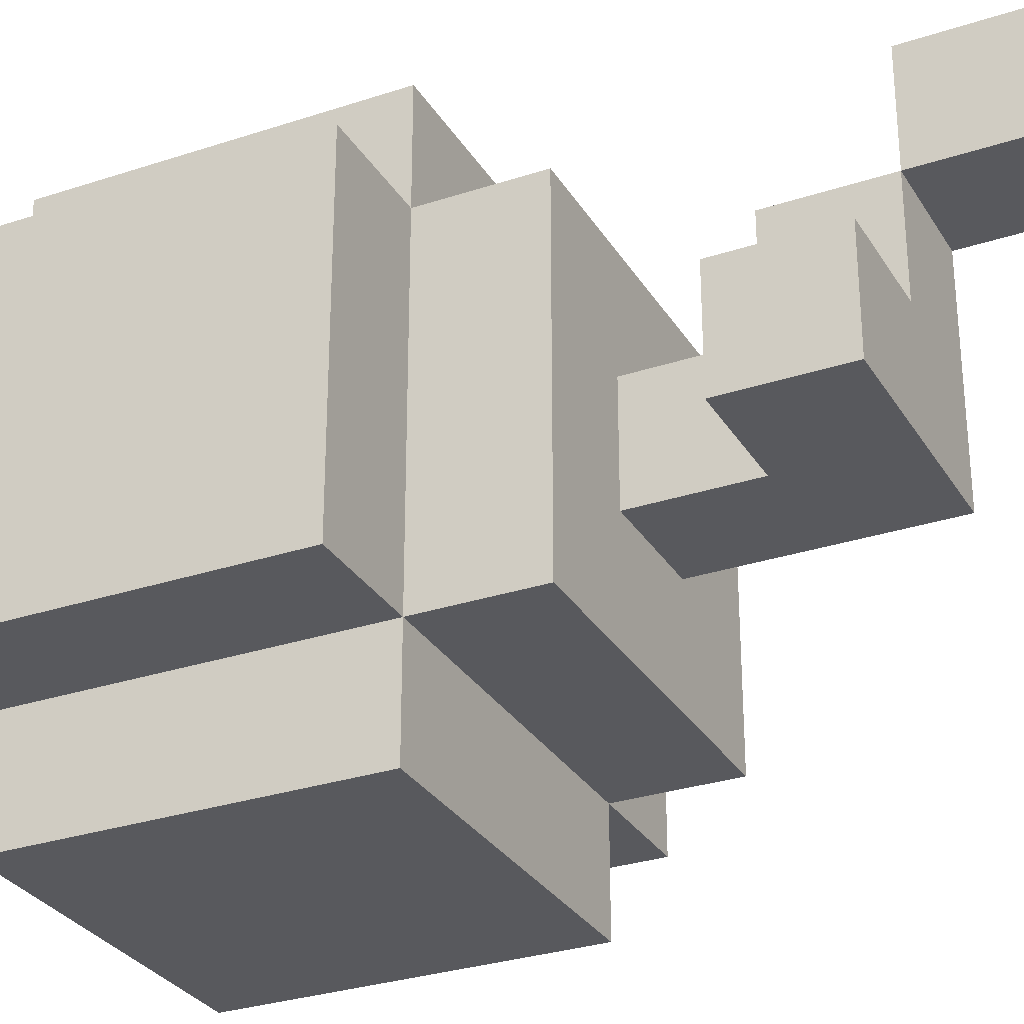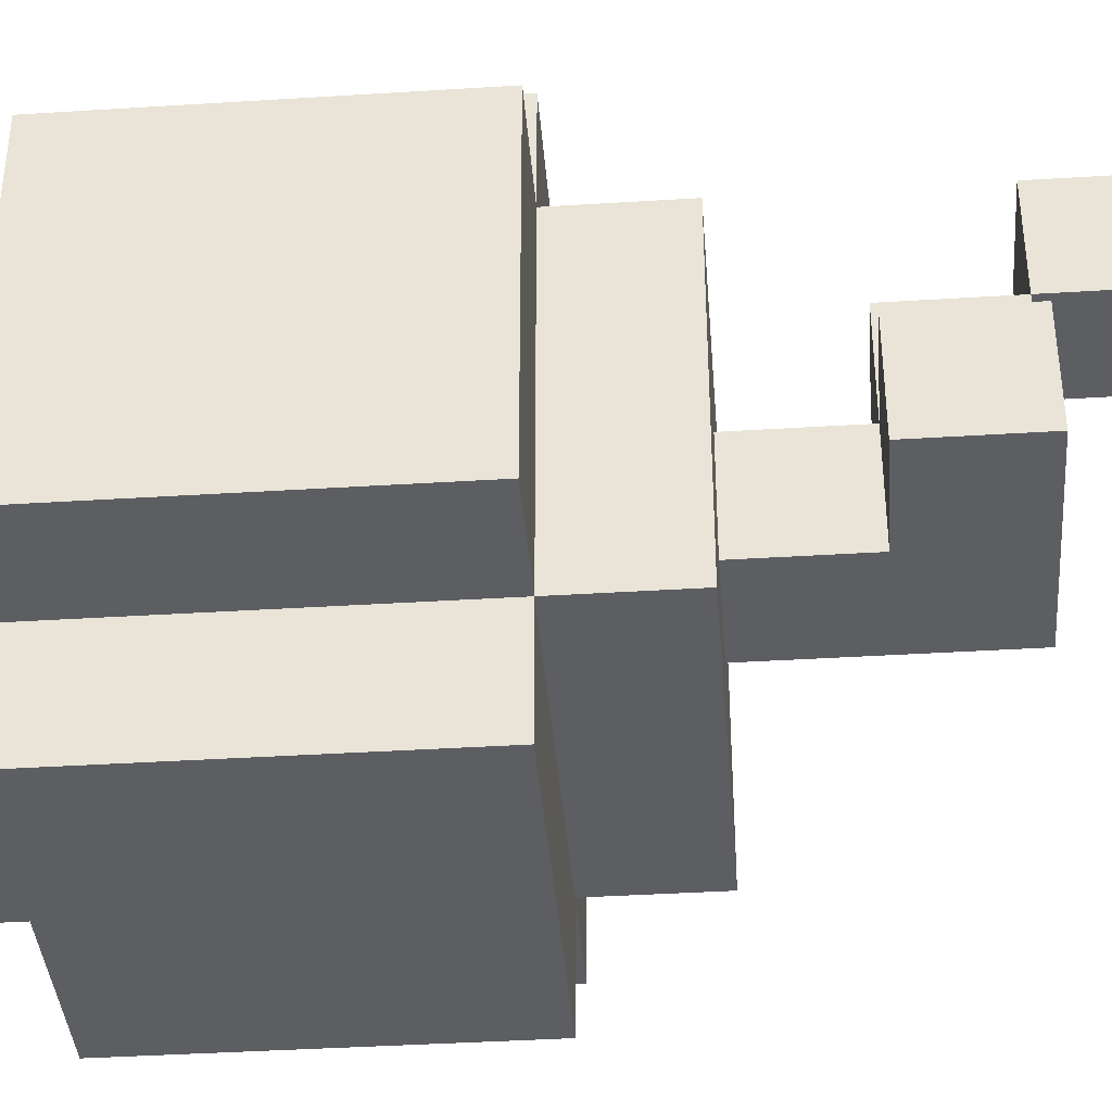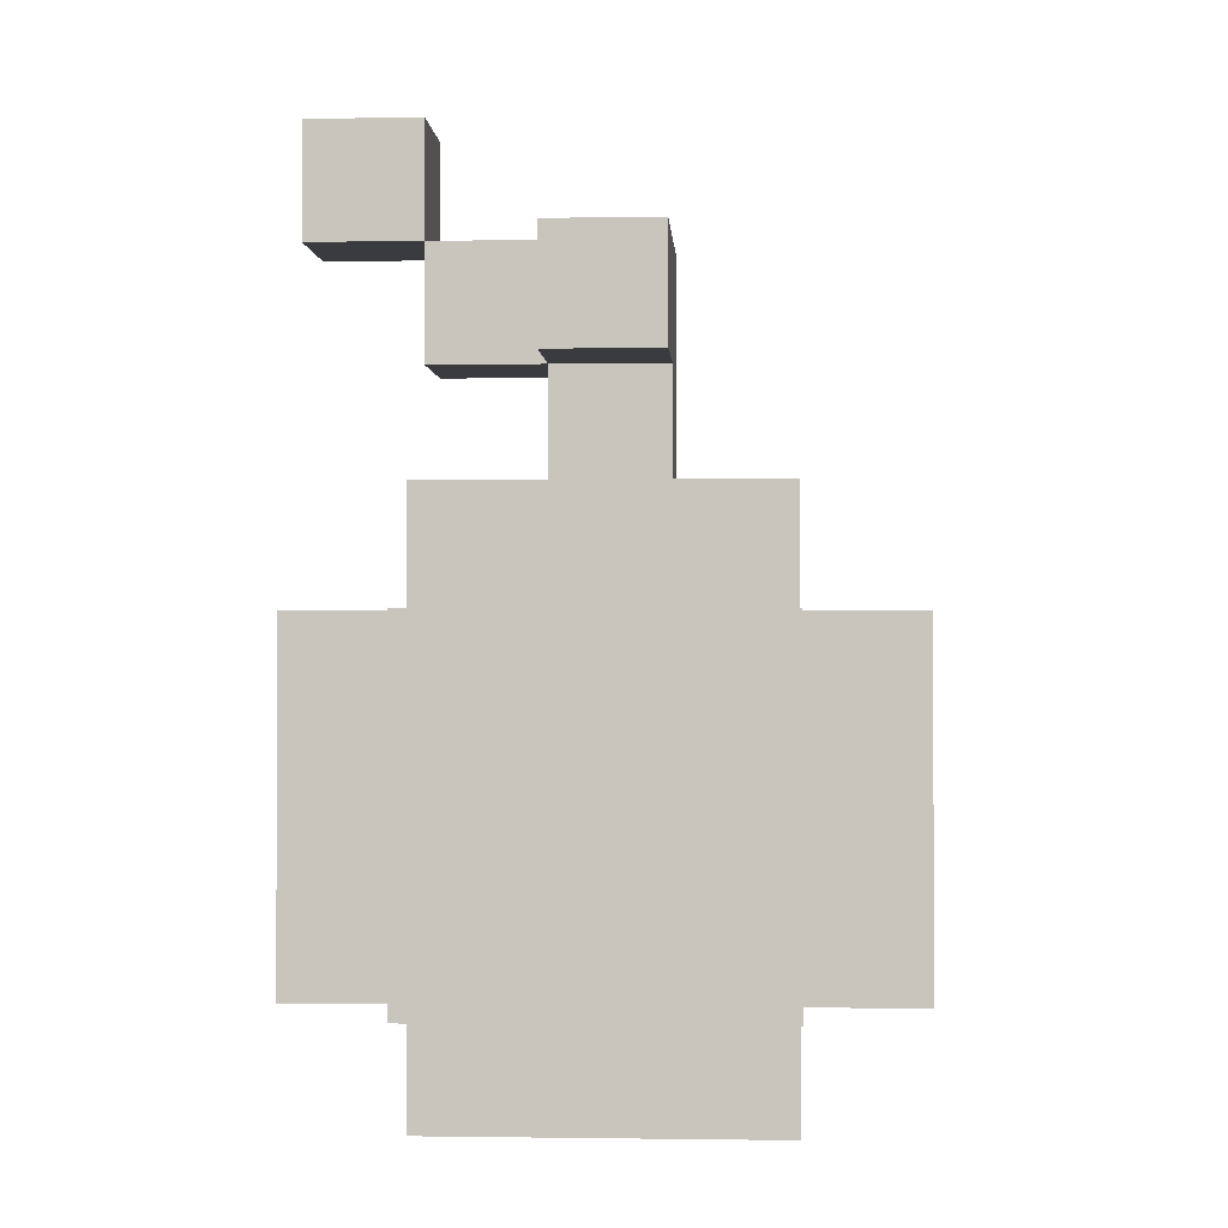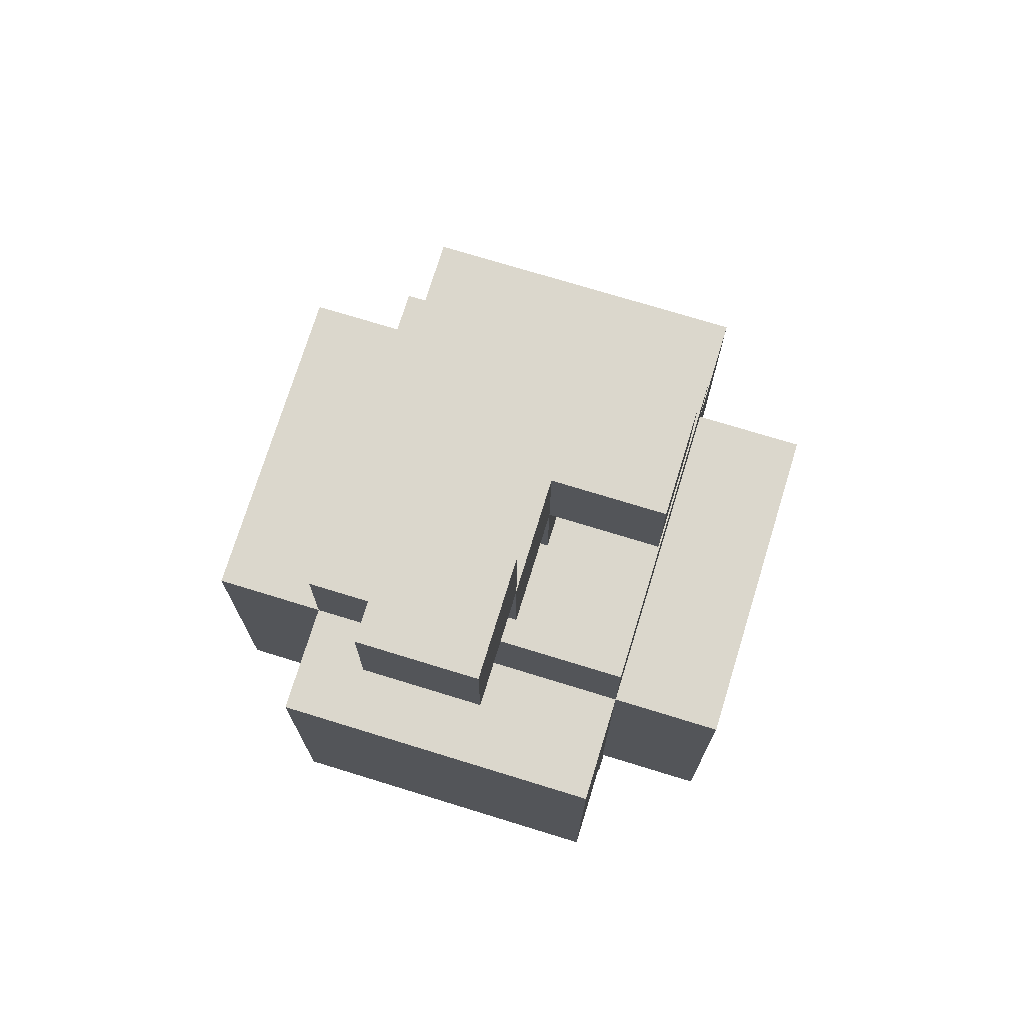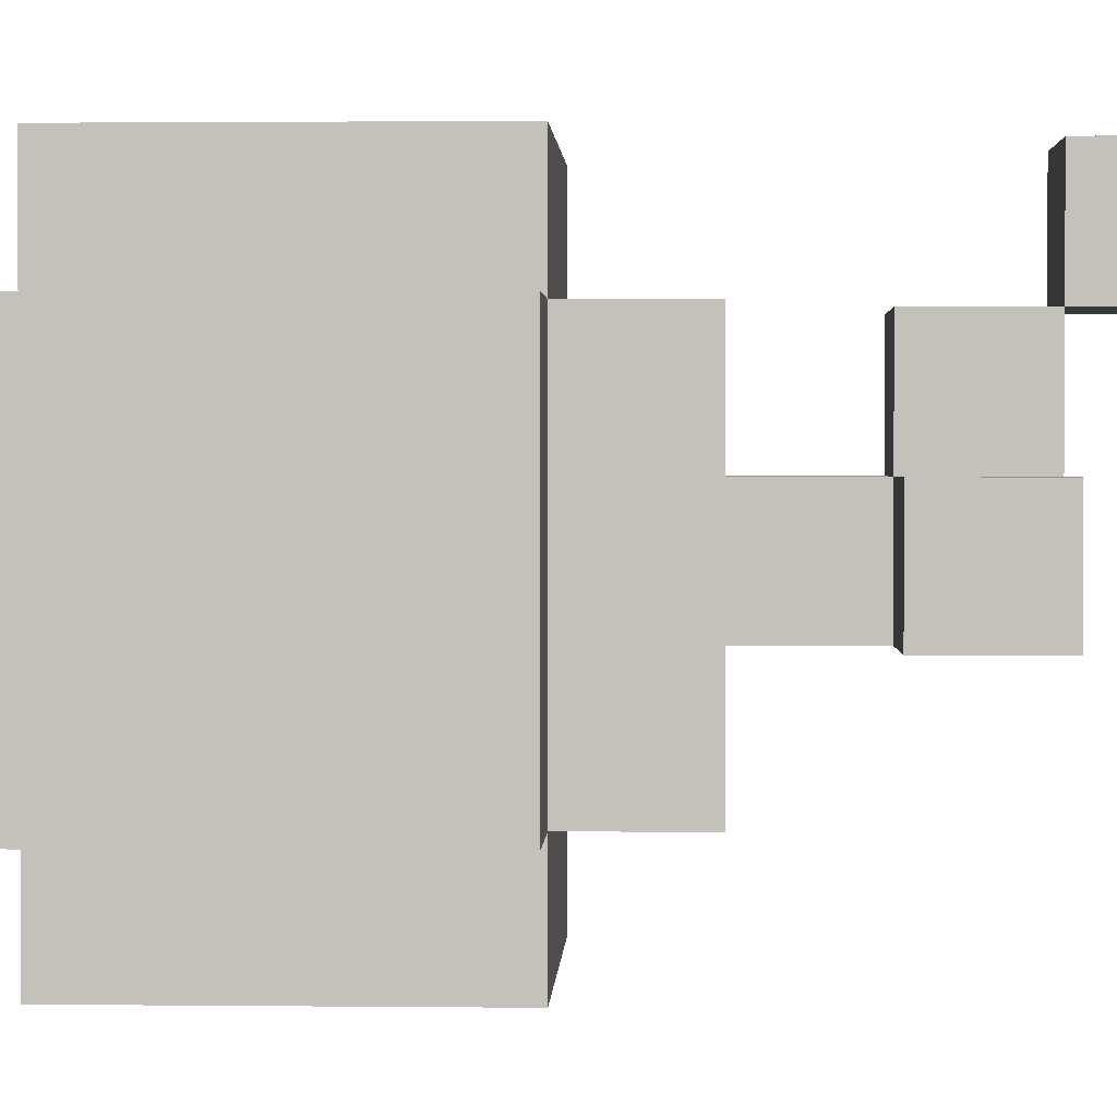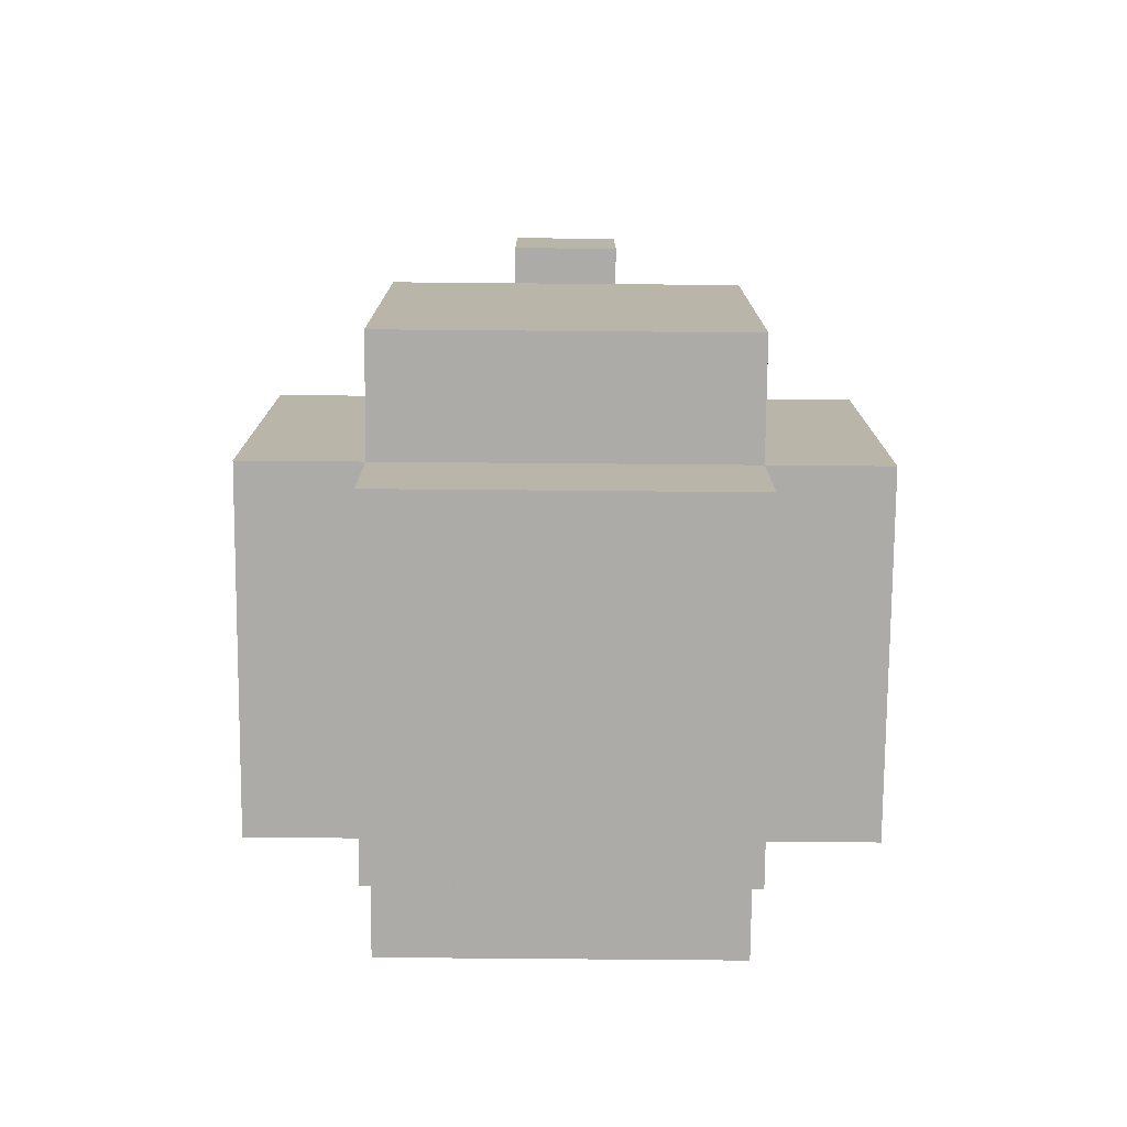
<metadata>
{"format":"obj","ext":"obj","renderer":"f3d","projection":"perspective","resolution":1024,"background":"white","views":[{"elev":-29.8,"azim":115.9,"up":"+Z"},{"elev":-39.1,"azim":94.5,"up":"+Z"},{"elev":-1.0,"azim":93.3,"up":"+Y"},{"elev":73.3,"azim":17.1,"up":"+Y"},{"elev":1.6,"azim":92.3,"up":"+Z"},{"elev":-76.4,"azim":-0.5,"up":"+Y"}]}
</metadata>
<code>
g apple
v -0.3 0.4 0.1
v -0.3 0.1 -0.2
v -0.3 0.1 0.1
v -0.3 0.4 -0.2
v -0.2 0.1 0.1
v -0.2 0 -0.2
v -0.2 -0 0.1
v -0.2 0.1 -0.2
v -0.2 0.4 0.2
v -0.2 0.1 0.2
v -0.2 0.4 0.1
v -0.2 0.4 -0.2
v -0.2 0.1 -0.3
v -0.2 0.4 -0.3
v -0.2 0.5 0.1
v -0.2 0.5 -0.2
v -0.1 0.6 0
v -0.1 0.5 -0.1
v -0.1 0.5 0
v -0.1 0.7 0.1
v -0.1 0.6 0.1
v -0.1 0.7 0
v -0.1 0.7 -0.1
v -0.1 0.8 0.2
v -0.1 0.7 0.2
v -0.1 0.8 0.1
v 0 0.5 0
v 0 0.5 -0.1
v 0 0.6 0
v 0 0.6 -0.1
v 0 0.6 0.1
v 0 0.7 0.1
v 0 0.7 0
v 0 0.7 0.2
v 0 0.8 0.2
v 0 0.8 0.1
v 0.1 -0 0.1
v 0.1 0 -0.2
v 0.1 0.1 0.1
v 0.1 0.1 -0.2
v 0.1 0.1 0.2
v 0.1 0.4 0.2
v 0.1 0.4 0.1
v 0.1 0.1 -0.3
v 0.1 0.4 -0.2
v 0.1 0.4 -0.3
v 0.1 0.5 0.1
v 0.1 0.5 -0.2
v 0.1 0.6 0
v 0.1 0.6 -0.1
v 0.1 0.7 0
v 0.1 0.7 -0.1
v 0.2 0.1 0.1
v 0.2 0.1 -0.2
v 0.2 0.4 0.1
v 0.2 0.4 -0.2
v 0 0.7 0.2
v -0.1 0.8 0.2
v -0.1 0.7 0.2
v 0 0.8 0.2
v 0.1 0.1 0.2
v -0.2 0.4 0.2
v -0.2 0.1 0.2
v 0.1 0.4 0.2
v -0.2 0.1 0.1
v -0.3 0.4 0.1
v -0.3 0.1 0.1
v -0.2 0.4 0.1
v 0 0.6 0.1
v -0.1 0.7 0.1
v -0.1 0.6 0.1
v 0 0.7 0.1
v 0.1 -0 0.1
v -0.2 -0 0.1
v 0.1 0.1 0.1
v 0.1 0.4 0.1
v -0.2 0.5 0.1
v 0.1 0.5 0.1
v 0.2 0.1 0.1
v 0.2 0.4 0.1
v 0 0.5 0
v -0.1 0.6 0
v -0.1 0.5 0
v 0 0.6 0
v 0.1 0.6 0
v 0 0.7 0
v 0.1 0.7 0
v -0.1 0.7 0.1
v -0.1 0.8 0.1
v 0 0.7 0.1
v 0 0.8 0.1
v -0.1 0.5 -0.1
v -0.1 0.7 -0.1
v 0 0.5 -0.1
v 0 0.6 -0.1
v 0.1 0.6 -0.1
v 0.1 0.7 -0.1
v -0.3 0.1 -0.2
v -0.3 0.4 -0.2
v -0.2 0.1 -0.2
v -0.2 0.4 -0.2
v -0.2 0 -0.2
v 0.1 0 -0.2
v 0.1 0.1 -0.2
v -0.2 0.5 -0.2
v 0.1 0.4 -0.2
v 0.1 0.5 -0.2
v 0.2 0.1 -0.2
v 0.2 0.4 -0.2
v -0.2 0.1 -0.3
v -0.2 0.4 -0.3
v 0.1 0.1 -0.3
v 0.1 0.4 -0.3
v -0.2 0 -0.2
v 0.1 -0 0.1
v -0.2 -0 0.1
v 0.1 0 -0.2
v -0.2 0.1 0.1
v 0.1 0.1 0.2
v -0.2 0.1 0.2
v 0.1 0.1 0.1
v -0.3 0.1 -0.2
v -0.3 0.1 0.1
v -0.2 0.1 -0.2
v 0.1 0.1 -0.2
v 0.2 0.1 0.1
v 0.2 0.1 -0.2
v -0.2 0.1 -0.3
v 0.1 0.1 -0.3
v -0.1 0.6 0
v 0 0.6 0.1
v -0.1 0.6 0.1
v 0 0.6 0
v 0 0.6 -0.1
v 0.1 0.6 0
v 0.1 0.6 -0.1
v -0.1 0.7 0.1
v 0 0.7 0.2
v -0.1 0.7 0.2
v 0 0.7 0.1
v -0.2 0.4 0.2
v 0.1 0.4 0.2
v -0.2 0.4 0.1
v 0.1 0.4 0.1
v -0.3 0.4 0.1
v -0.3 0.4 -0.2
v -0.2 0.4 -0.2
v 0.2 0.4 0.1
v 0.1 0.4 -0.2
v 0.2 0.4 -0.2
v -0.2 0.4 -0.3
v 0.1 0.4 -0.3
v -0.2 0.5 0.1
v 0.1 0.5 0.1
v -0.1 0.5 0
v 0 0.5 0
v -0.1 0.5 -0.1
v 0 0.5 -0.1
v -0.2 0.5 -0.2
v 0.1 0.5 -0.2
v -0.1 0.7 0.1
v 0 0.7 0.1
v -0.1 0.7 0
v 0 0.7 0
v -0.1 0.7 -0.1
v 0.1 0.7 0
v 0.1 0.7 -0.1
v -0.1 0.8 0.2
v 0 0.8 0.2
v -0.1 0.8 0.1
v 0 0.8 0.1
f 1 2 3
f 4 2 1
f 5 6 7
f 8 6 5
f 9 5 10
f 11 5 9
f 12 13 8
f 14 13 12
f 15 12 11
f 16 12 15
f 17 18 19
f 20 17 21
f 22 18 17
f 22 17 20
f 23 18 22
f 24 20 25
f 26 20 24
f 27 28 29
f 29 28 30
f 31 29 32
f 32 29 33
f 34 32 35
f 35 32 36
f 37 38 39
f 39 38 40
f 41 39 42
f 42 39 43
f 40 44 45
f 45 44 46
f 43 45 47
f 47 45 48
f 49 50 51
f 51 50 52
f 53 54 55
f 55 54 56
f 57 58 59
f 60 58 57
f 61 62 63
f 64 62 61
f 65 66 67
f 68 66 65
f 69 70 71
f 72 70 69
f 73 65 74
f 75 65 73
f 76 77 68
f 78 77 76
f 79 76 75
f 80 76 79
f 81 82 83
f 84 82 81
f 85 86 84
f 87 86 85
f 88 89 90
f 90 89 91
f 92 93 94
f 94 93 95
f 95 93 96
f 96 93 97
f 98 99 100
f 100 99 101
f 102 100 103
f 103 100 104
f 101 105 106
f 106 105 107
f 104 106 108
f 108 106 109
f 110 111 112
f 112 111 113
f 114 115 116
f 117 115 114
f 118 119 120
f 121 119 118
f 122 118 123
f 124 118 122
f 125 126 121
f 127 126 125
f 128 125 124
f 129 125 128
f 130 131 132
f 133 131 130
f 134 135 133
f 136 135 134
f 137 138 139
f 140 138 137
f 141 142 143
f 143 142 144
f 145 143 146
f 146 143 147
f 144 148 149
f 149 148 150
f 147 149 151
f 151 149 152
f 153 154 155
f 155 154 156
f 153 155 157
f 156 154 158
f 153 157 159
f 157 158 159
f 158 154 160
f 159 158 160
f 161 162 163
f 163 162 164
f 163 164 165
f 164 166 165
f 165 166 167
f 168 169 170
f 170 169 171

</code>
